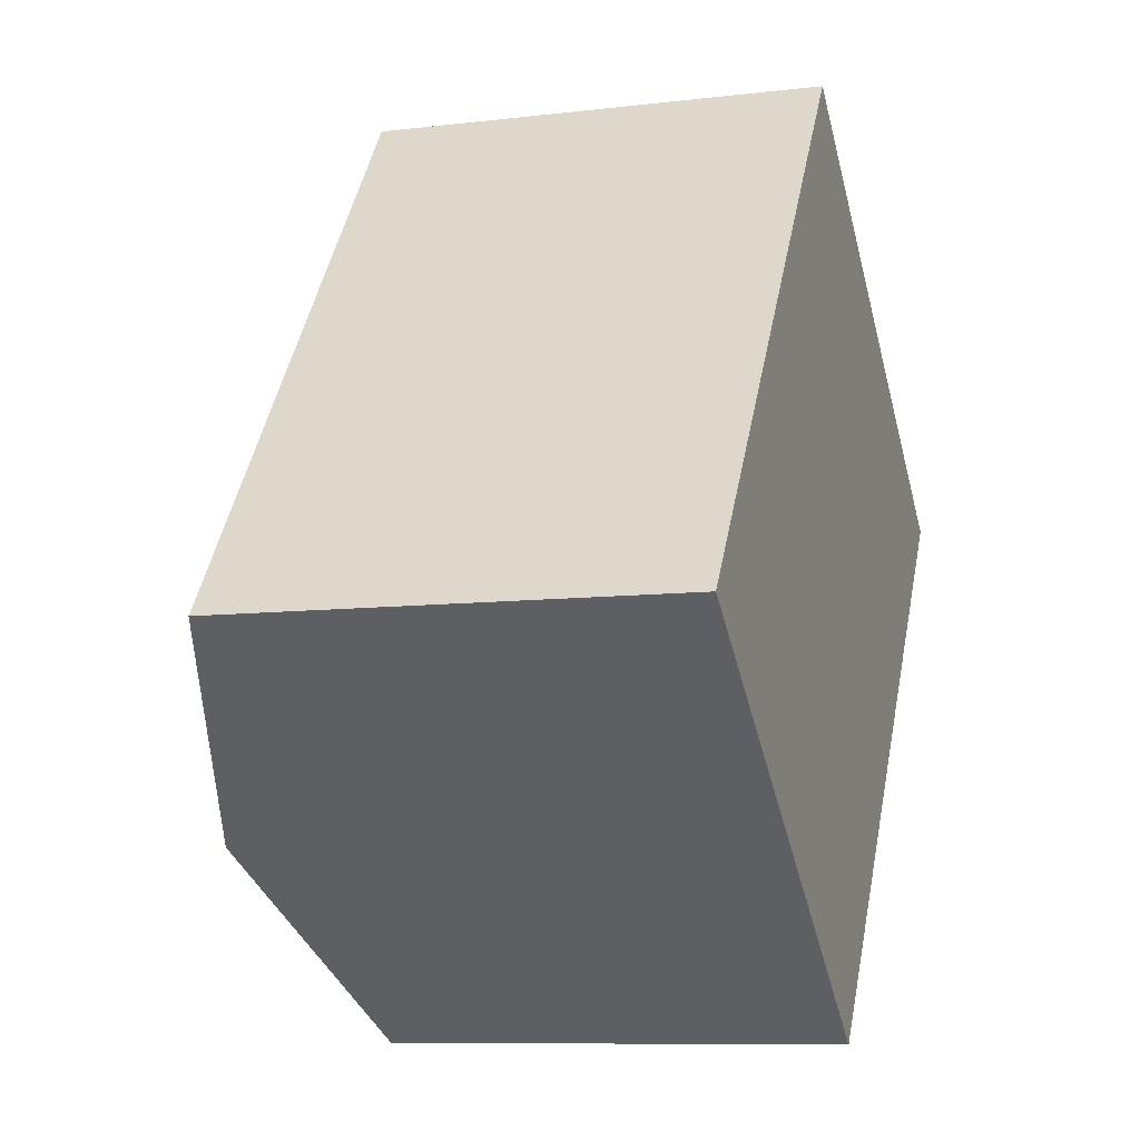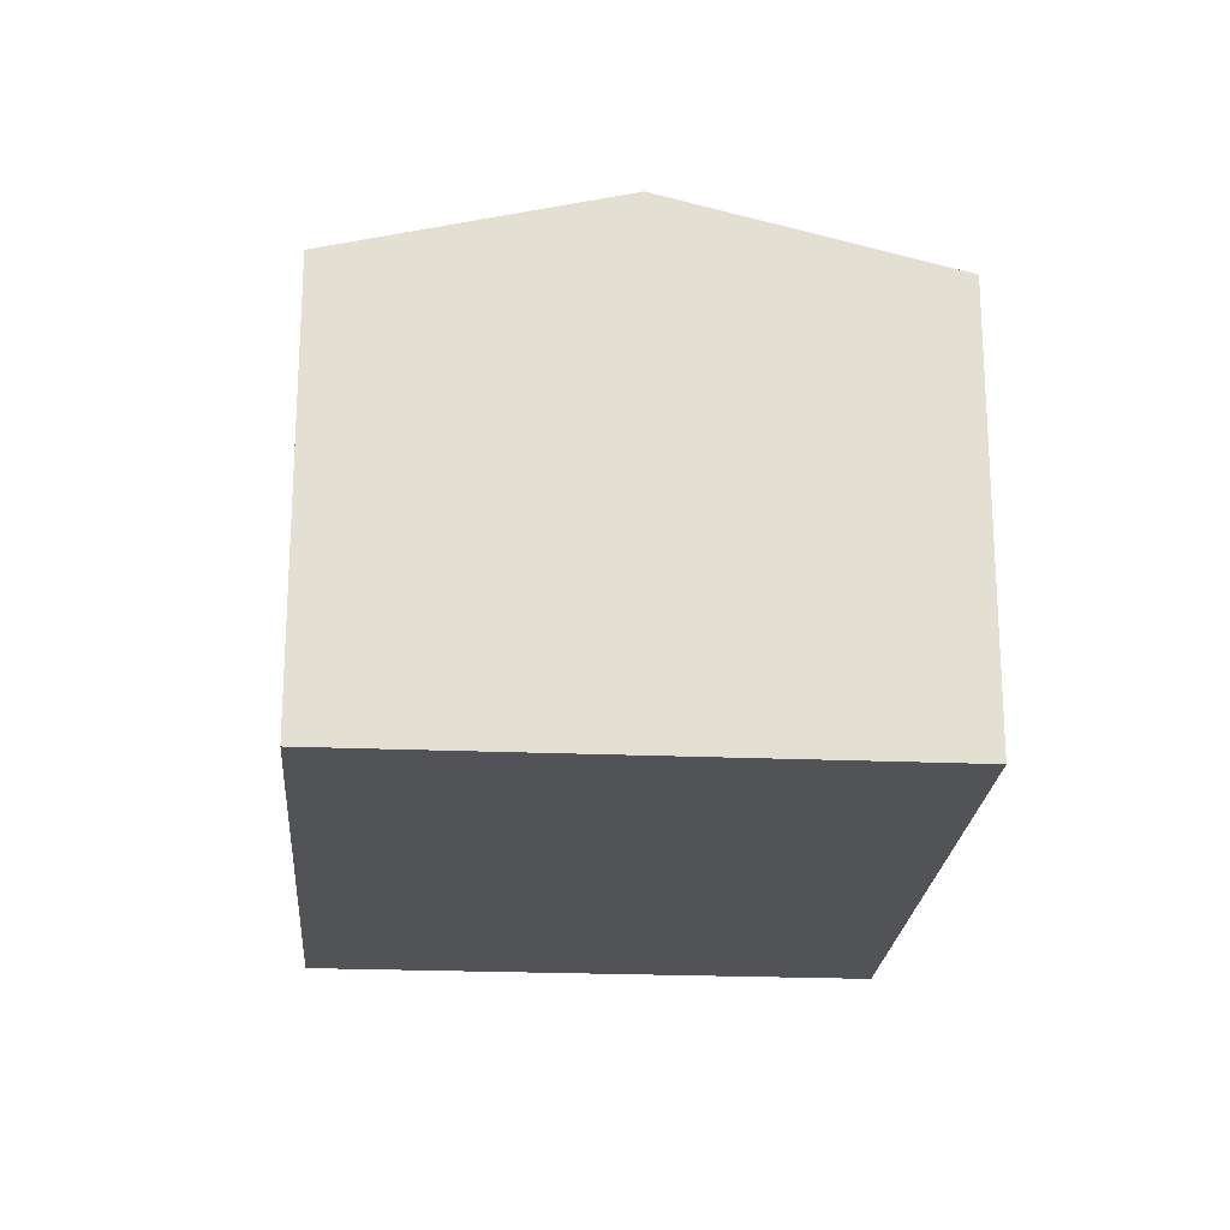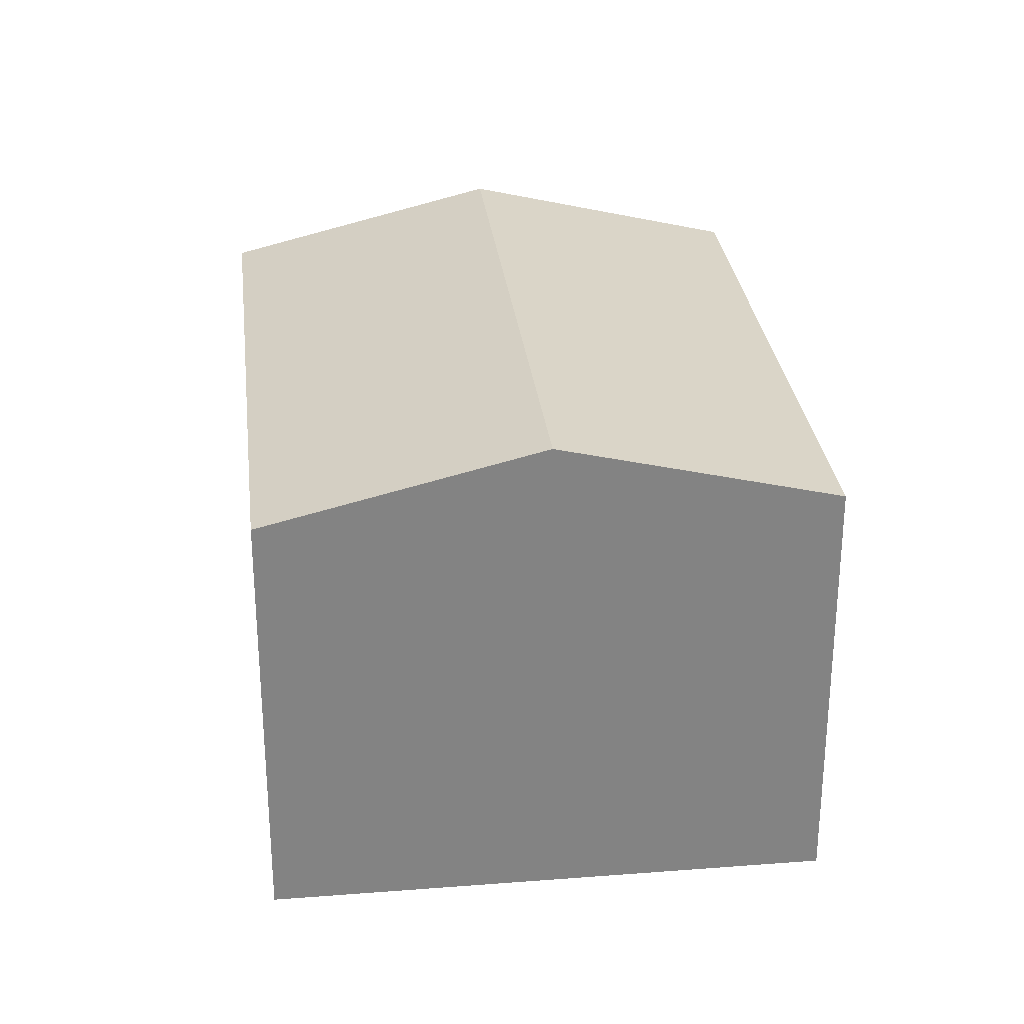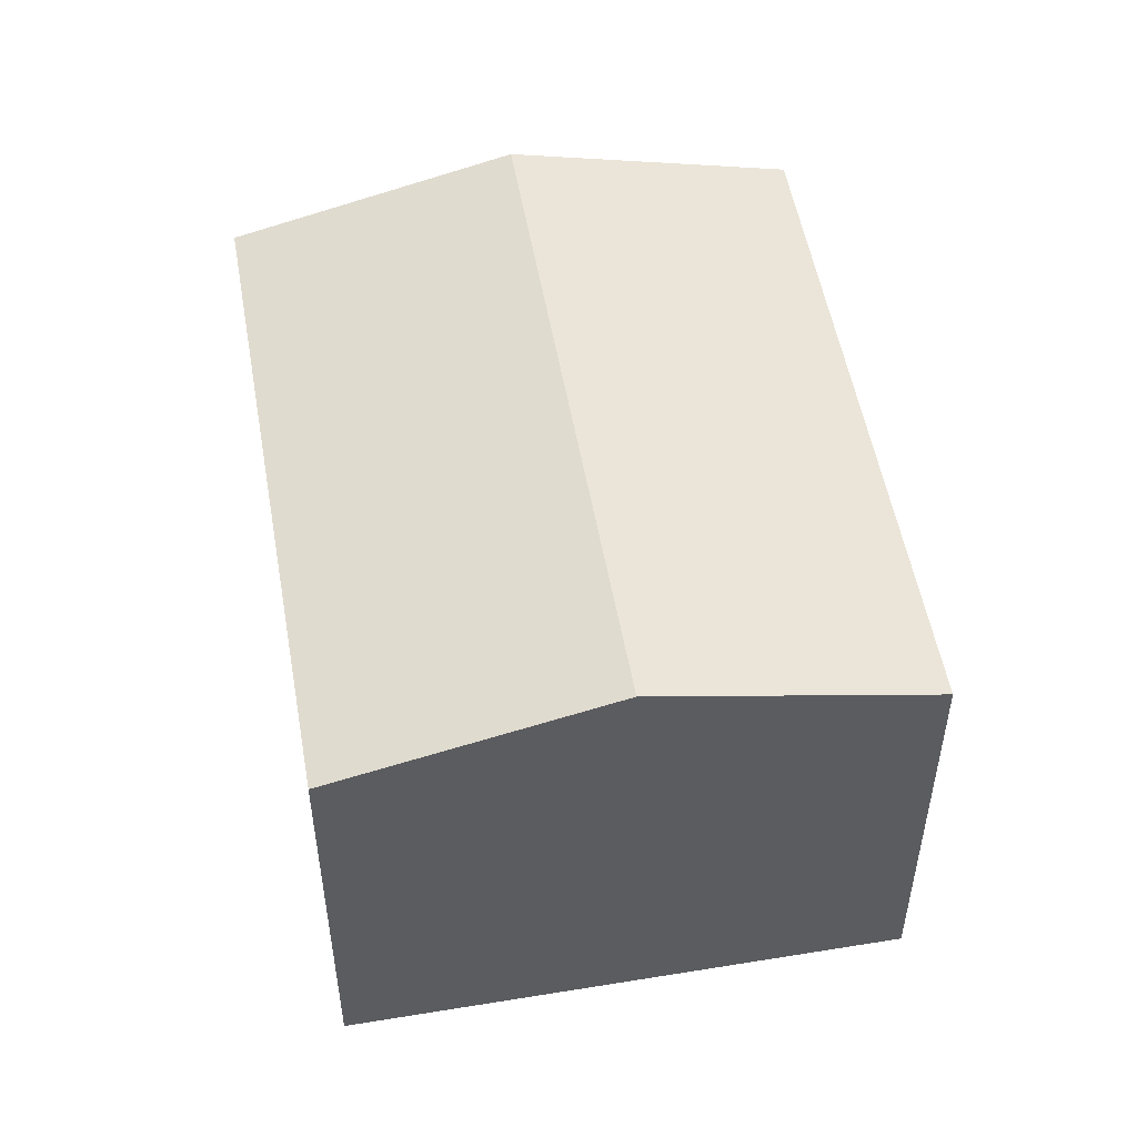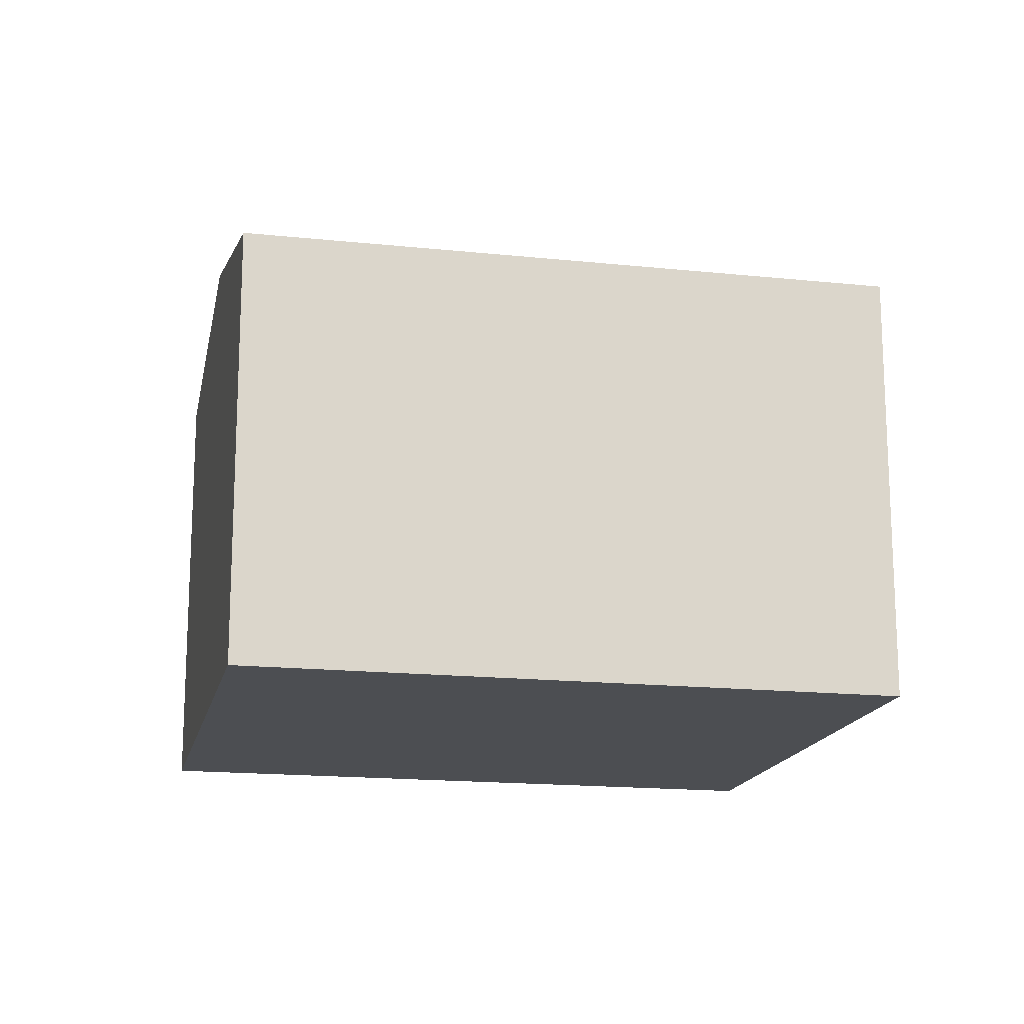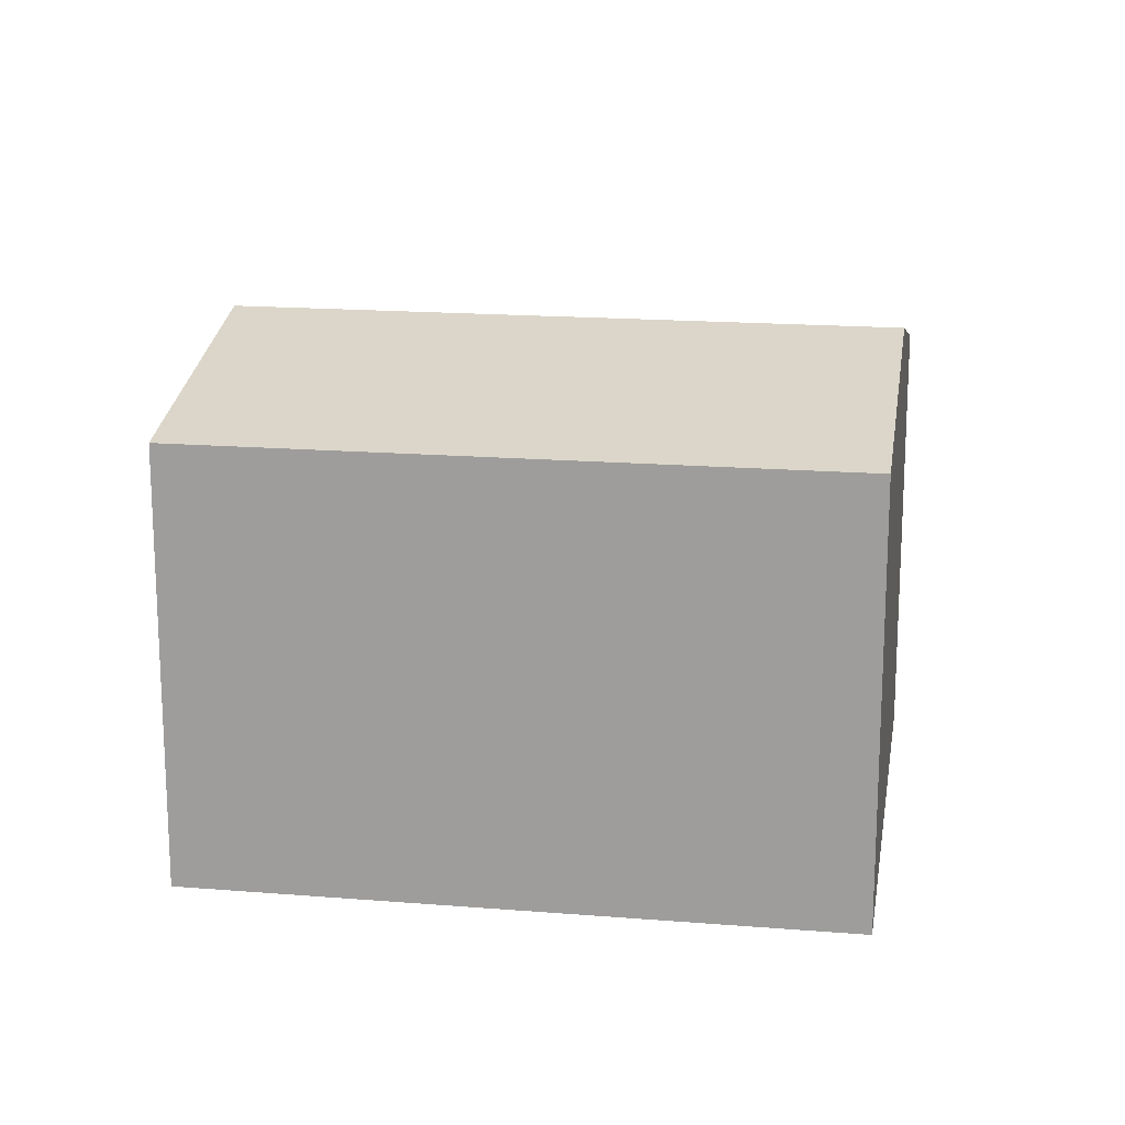
<metadata>
{"format":"obj","ext":"obj","renderer":"f3d","projection":"perspective","resolution":1024,"background":"white","views":[{"elev":-9.0,"azim":-72.2,"up":"+Z"},{"elev":-22.1,"azim":-147.0,"up":"+Y"},{"elev":29.3,"azim":-149.3,"up":"+Y"},{"elev":52.8,"azim":27.3,"up":"+Y"},{"elev":-16.6,"azim":115.1,"up":"+Y"},{"elev":17.4,"azim":136.4,"up":"+Y"}]}
</metadata>
<code>
v  8.63 8.353 -6.563
v  12.01 9.659 6.836
v  16.33 8.353 3.554
v  4.315 9.659 -3.282
v  0 8.353 5.115e-16
v  7.695 8.353 10.12
v  7.695 -6.195e-16 10.12
v  16.33 -2.176e-16 3.554
v  12.01 -4.186e-16 6.836
v  8.63 4.019e-16 -6.563
v  0 0 0
v  4.315 2.01e-16 -3.282
g defaultobject
f 1 2 3
f 2 1 4
f 5 2 4
f 2 5 6
f 7 2 6
f 2 7 3
f 3 7 8
f 8 7 9
f 8 1 3
f 1 8 10
f 10 4 1
f 4 10 5
f 5 10 11
f 11 10 12
f 11 6 5
f 6 11 7
f 9 10 8
f 10 9 7
f 10 7 11
f 10 11 12

</code>
